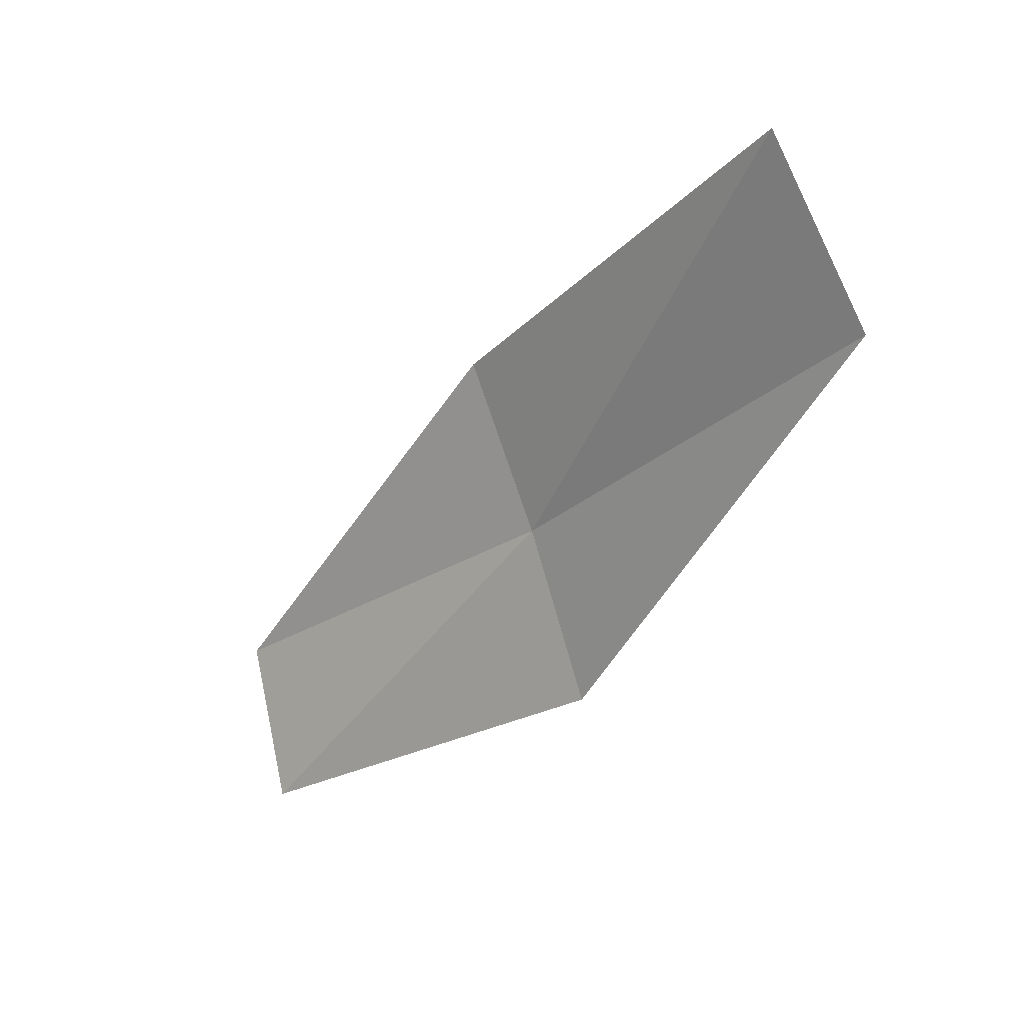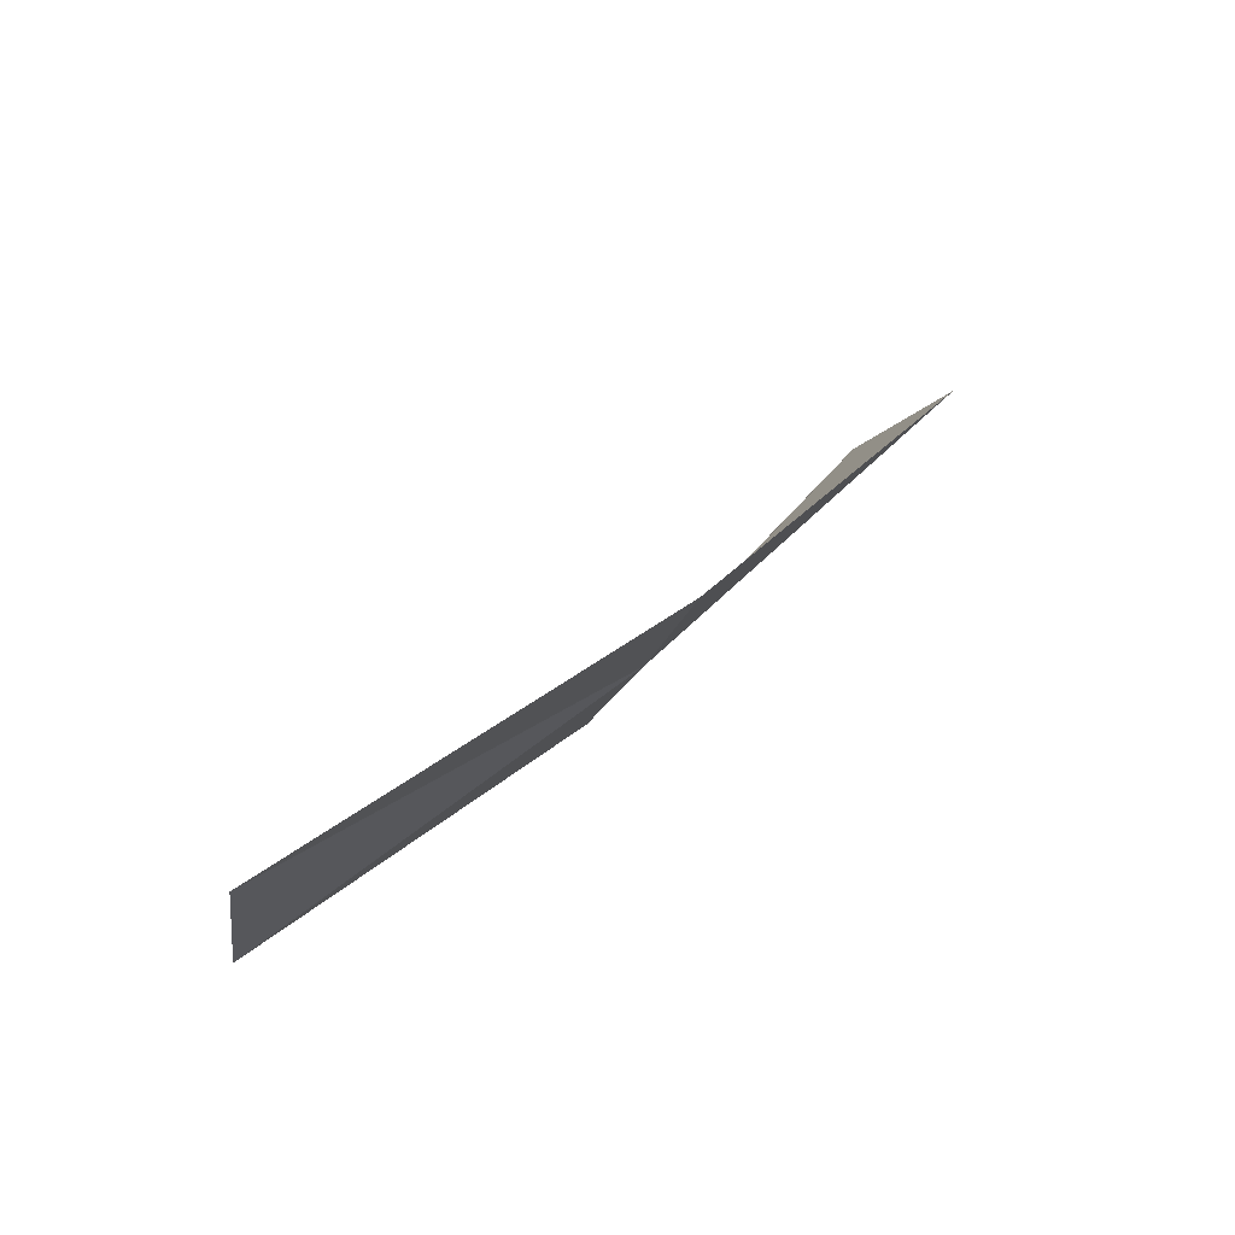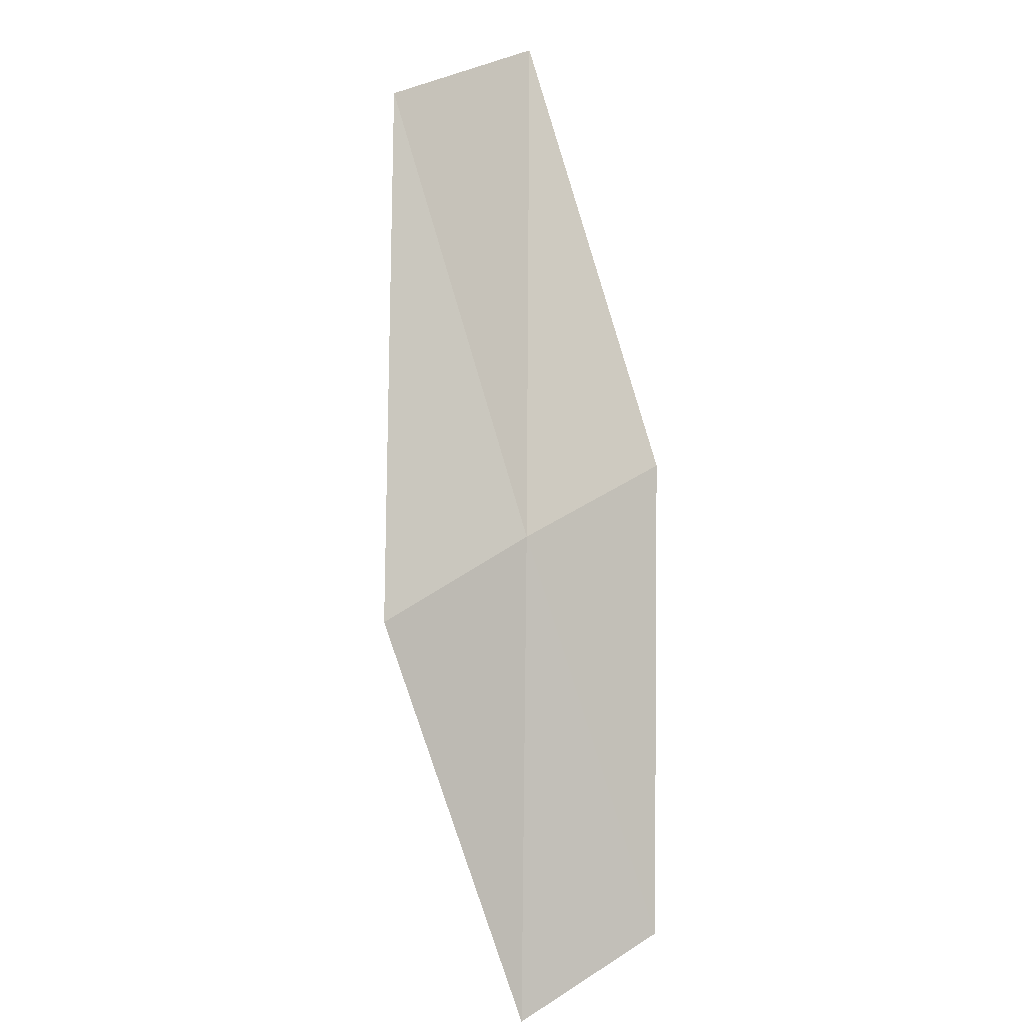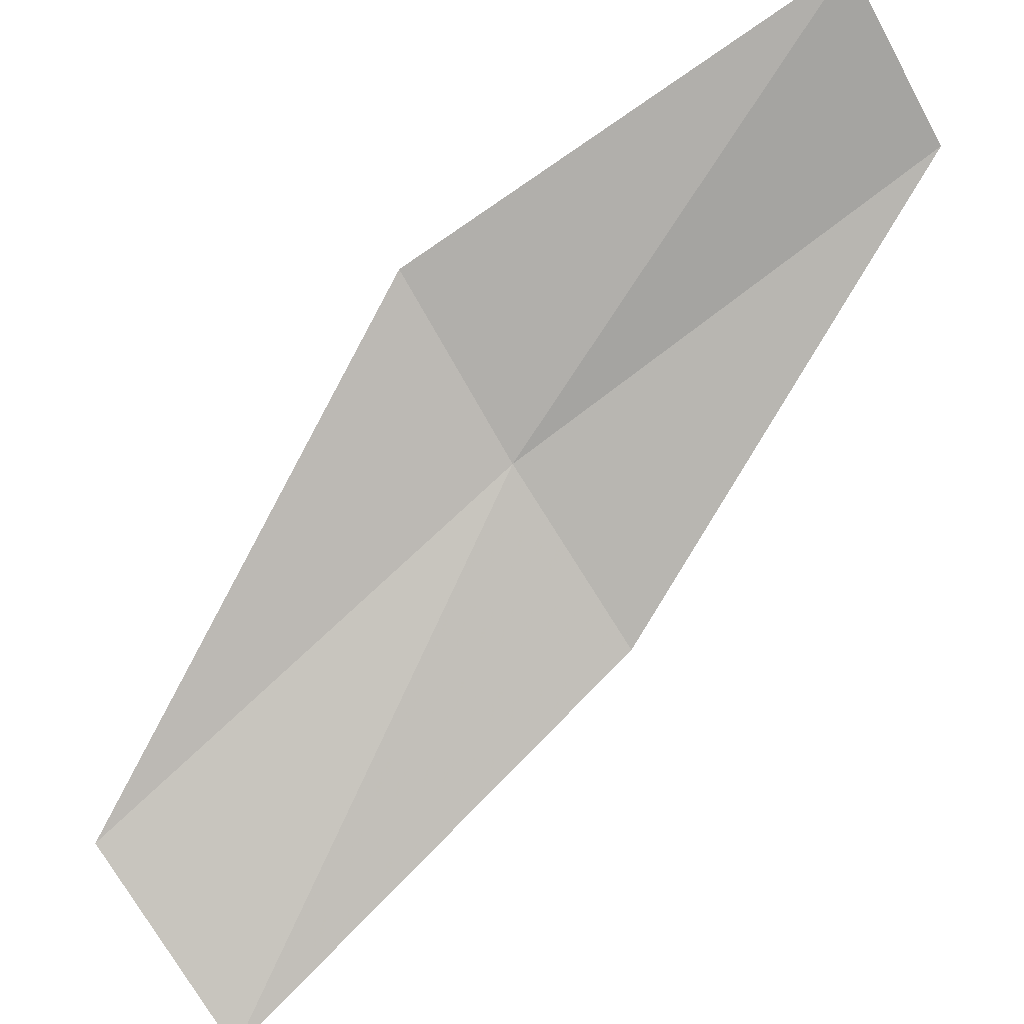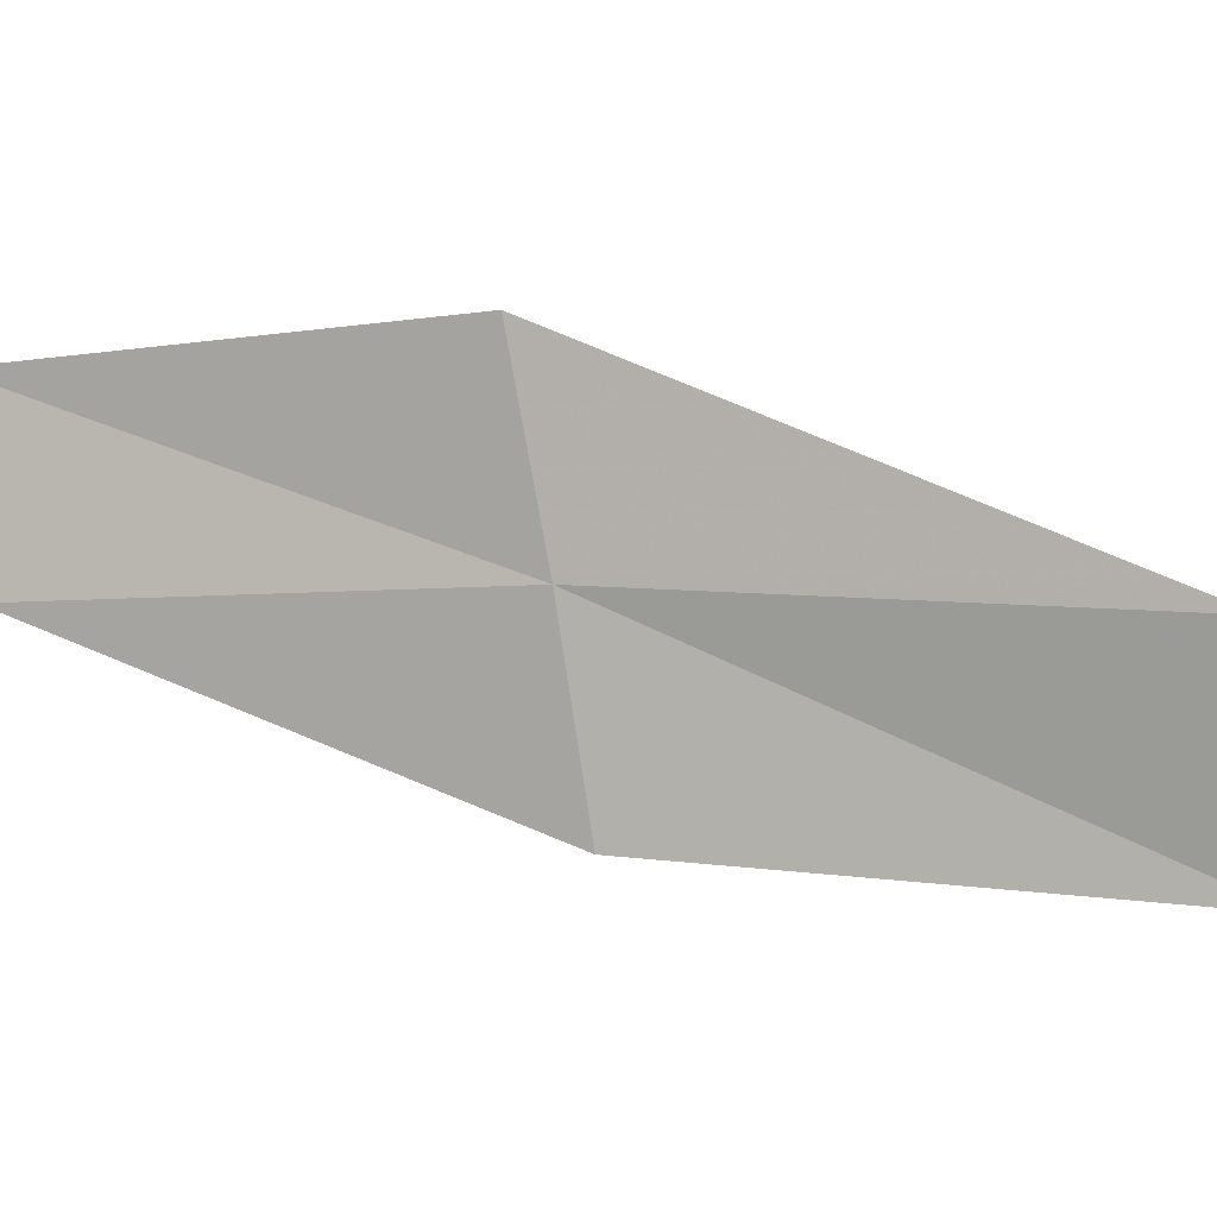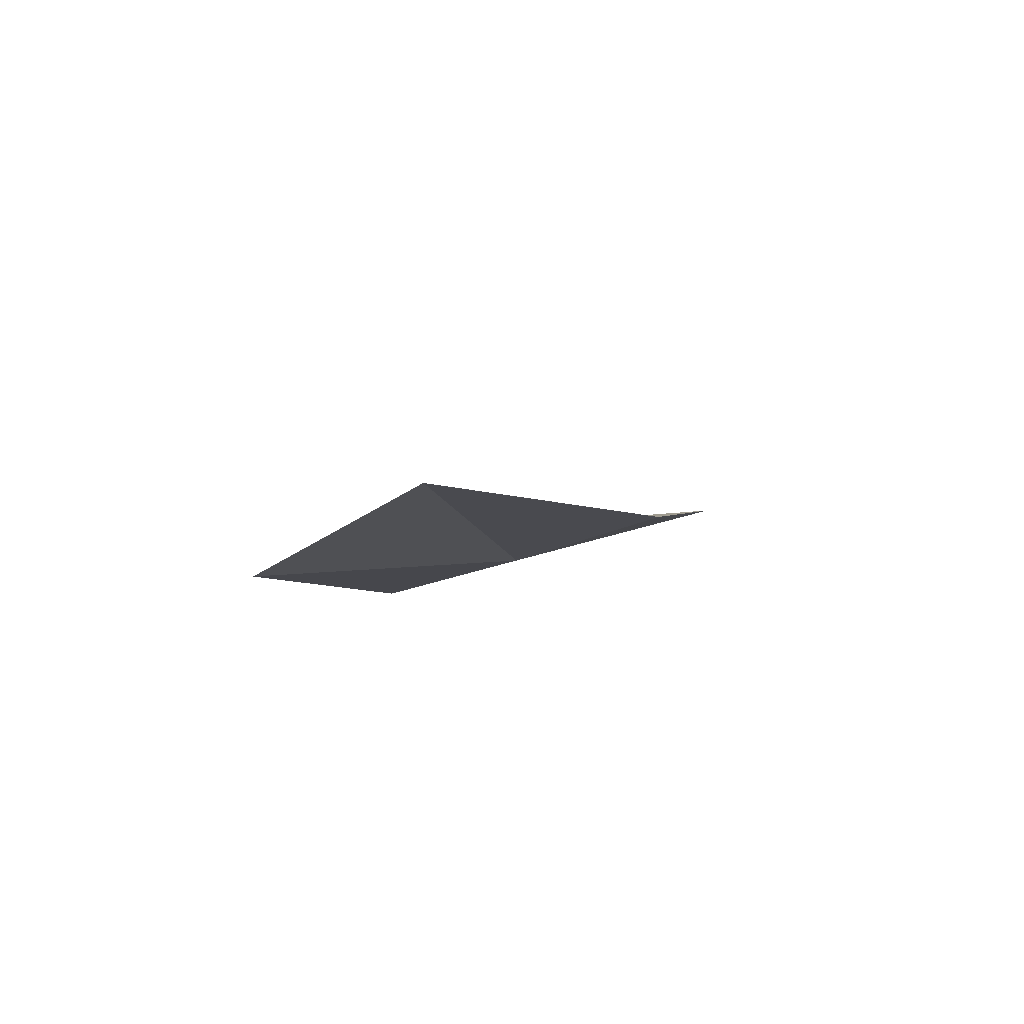
<metadata>
{"format":"obj","ext":"obj","renderer":"f3d","projection":"perspective","resolution":1024,"background":"white","views":[{"elev":47.7,"azim":31.8,"up":"+Y"},{"elev":-60.7,"azim":36.7,"up":"+Y"},{"elev":-38.3,"azim":134.0,"up":"+Y"},{"elev":70.7,"azim":-171.0,"up":"+Z"},{"elev":-58.4,"azim":54.4,"up":"+Z"},{"elev":59.2,"azim":155.2,"up":"+Y"}]}
</metadata>
<code>
v 40.2 51.14 2.893
v 38.02 49.12 3.689
v 39.35 51.99 2.358
v 38.71 48.42 4.374
v 40.99 50.28 3.473
v 42.26 53.59 2.202
v 41.28 54.58 1.804
f 1 3 2
f 1 2 4
f 1 4 5
f 1 6 7
f 1 7 3
f 1 5 6

</code>
